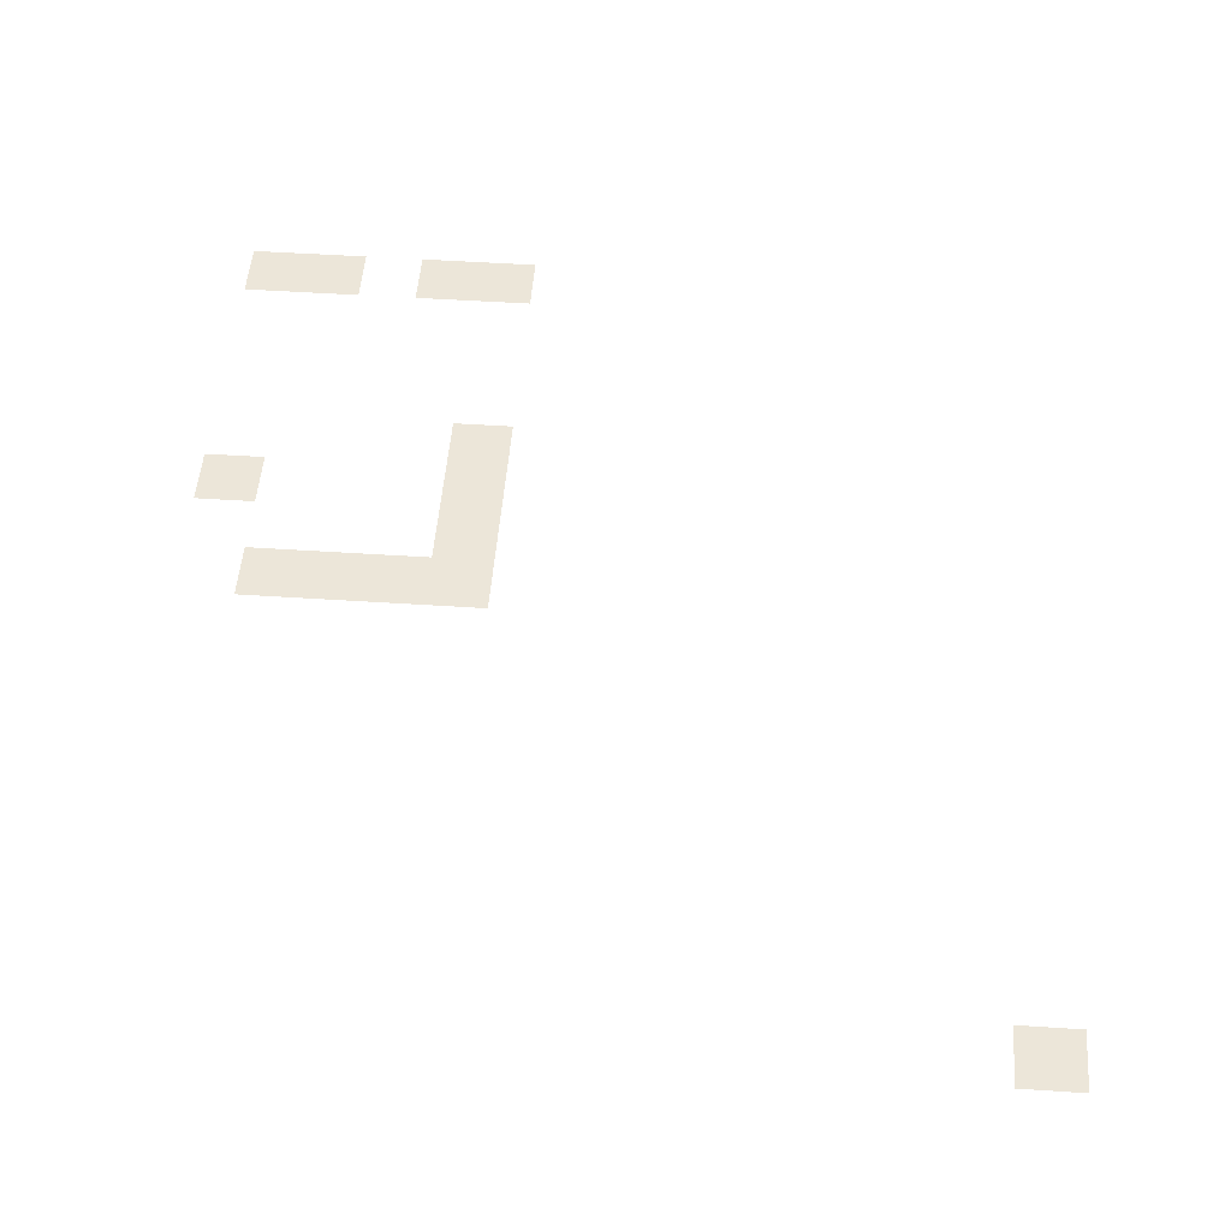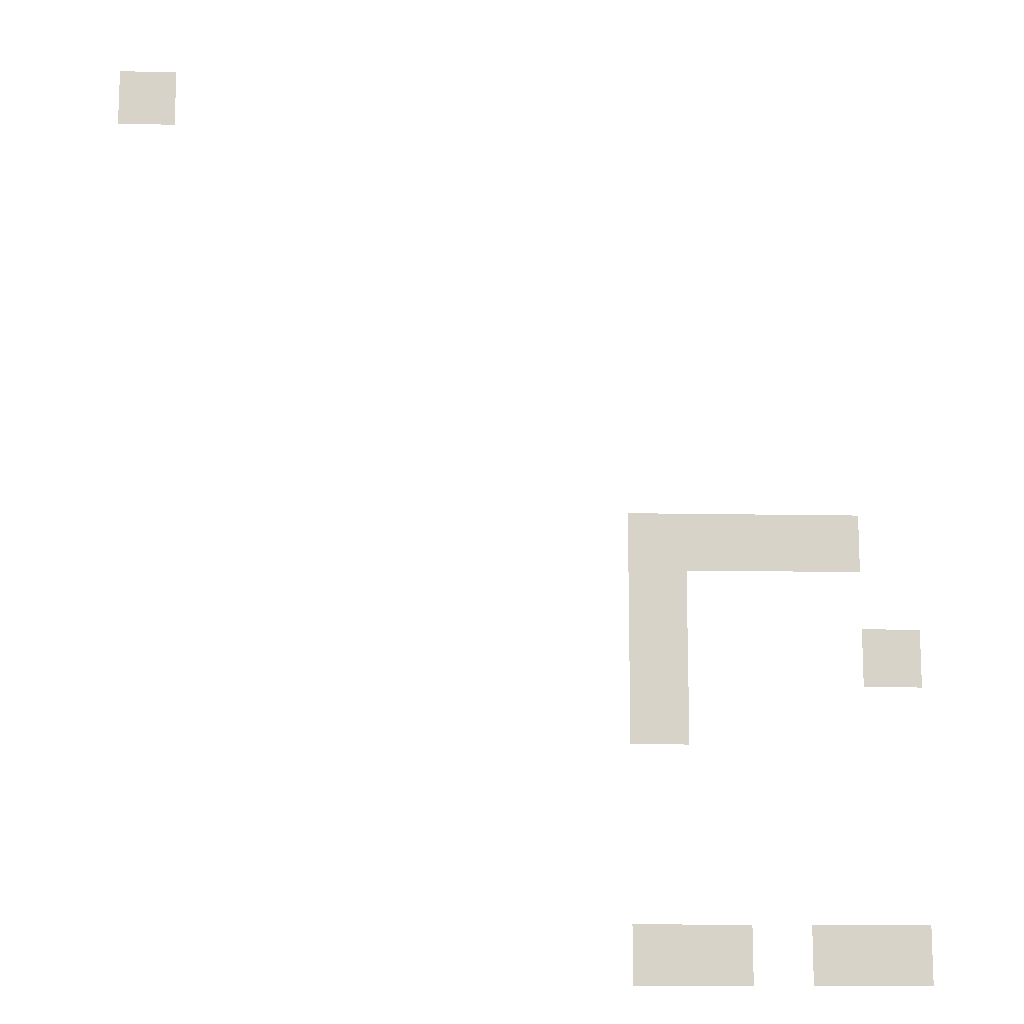
<metadata>
{"format":"obj","ext":"obj","renderer":"f3d","projection":"perspective","resolution":1024,"background":"white","views":[{"elev":49.4,"azim":-175.8,"up":"+Z"},{"elev":-13.1,"azim":-2.6,"up":"+Y"}]}
</metadata>
<code>
v -208 -16 0
v -224 -16 0
v -224 0 0
v -208 0 0
v -16 -144 0
v -32 -144 0
v -32 -128 0
v -16 -128 0
v -32 -144 0
v -48 -144 0
v -48 -128 0
v -32 -128 0
v -48 -144 0
v -64 -144 0
v -64 -128 0
v -48 -128 0
v -64 -144 0
v -80 -144 0
v -80 -128 0
v -64 -128 0
v -64 -160 0
v -80 -160 0
v -80 -144 0
v -64 -144 0
v 0 -176 0
v -16 -176 0
v -16 -160 0
v 0 -160 0
v -64 -176 0
v -80 -176 0
v -80 -160 0
v -64 -160 0
v -64 -192 0
v -80 -192 0
v -80 -176 0
v -64 -176 0
v 0 -256 0
v -16 -256 0
v -16 -240 0
v 0 -240 0
v -16 -256 0
v -32 -256 0
v -32 -240 0
v -16 -240 0
v -48 -256 0
v -64 -256 0
v -64 -240 0
v -48 -240 0
v -64 -256 0
v -80 -256 0
v -80 -240 0
v -64 -240 0
g Map1_mesh_0307
f 1 2 3 4
f 5 6 7 8
f 9 10 11 12
f 13 14 15 16
f 17 18 19 20
f 21 22 23 24
f 25 26 27 28
f 29 30 31 32
f 33 34 35 36
f 37 38 39 40
f 41 42 43 44
f 45 46 47 48
f 49 50 51 52

</code>
